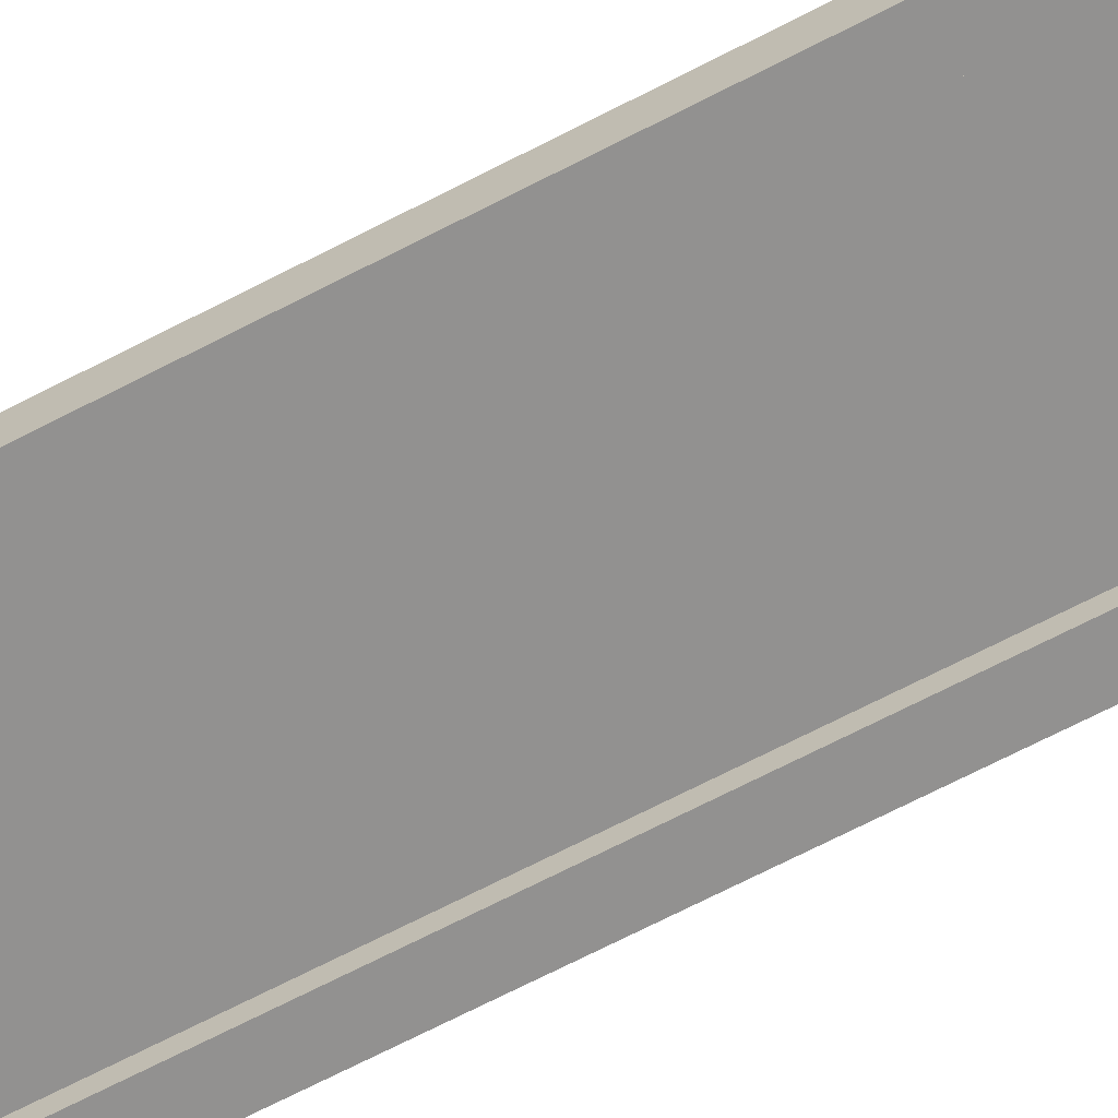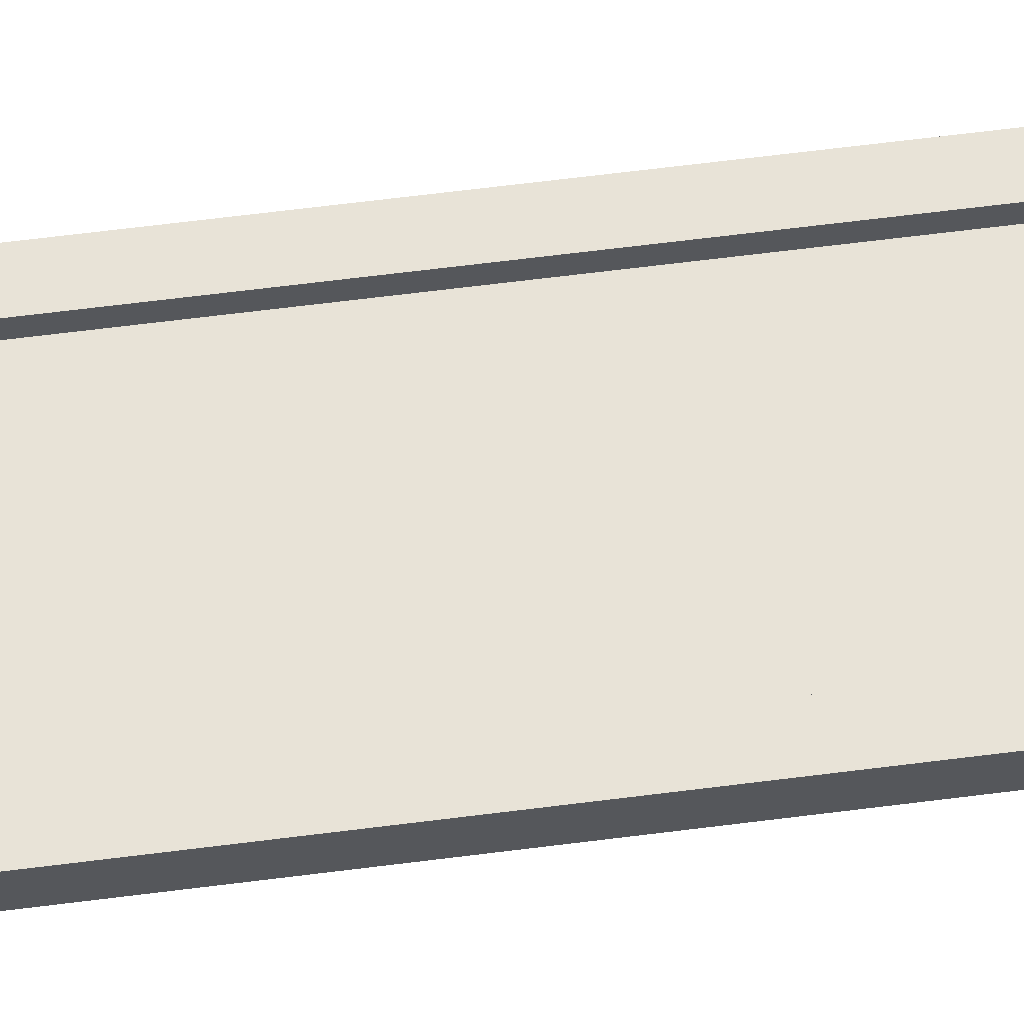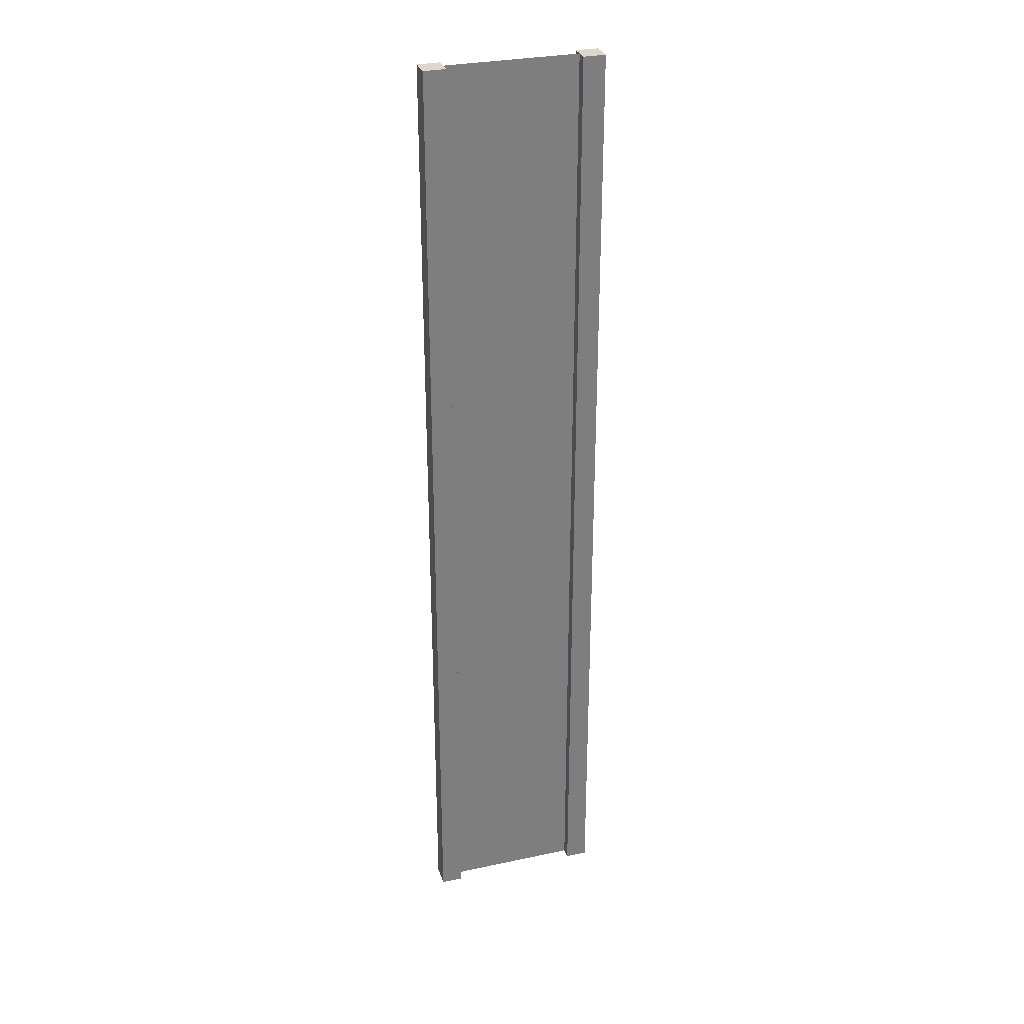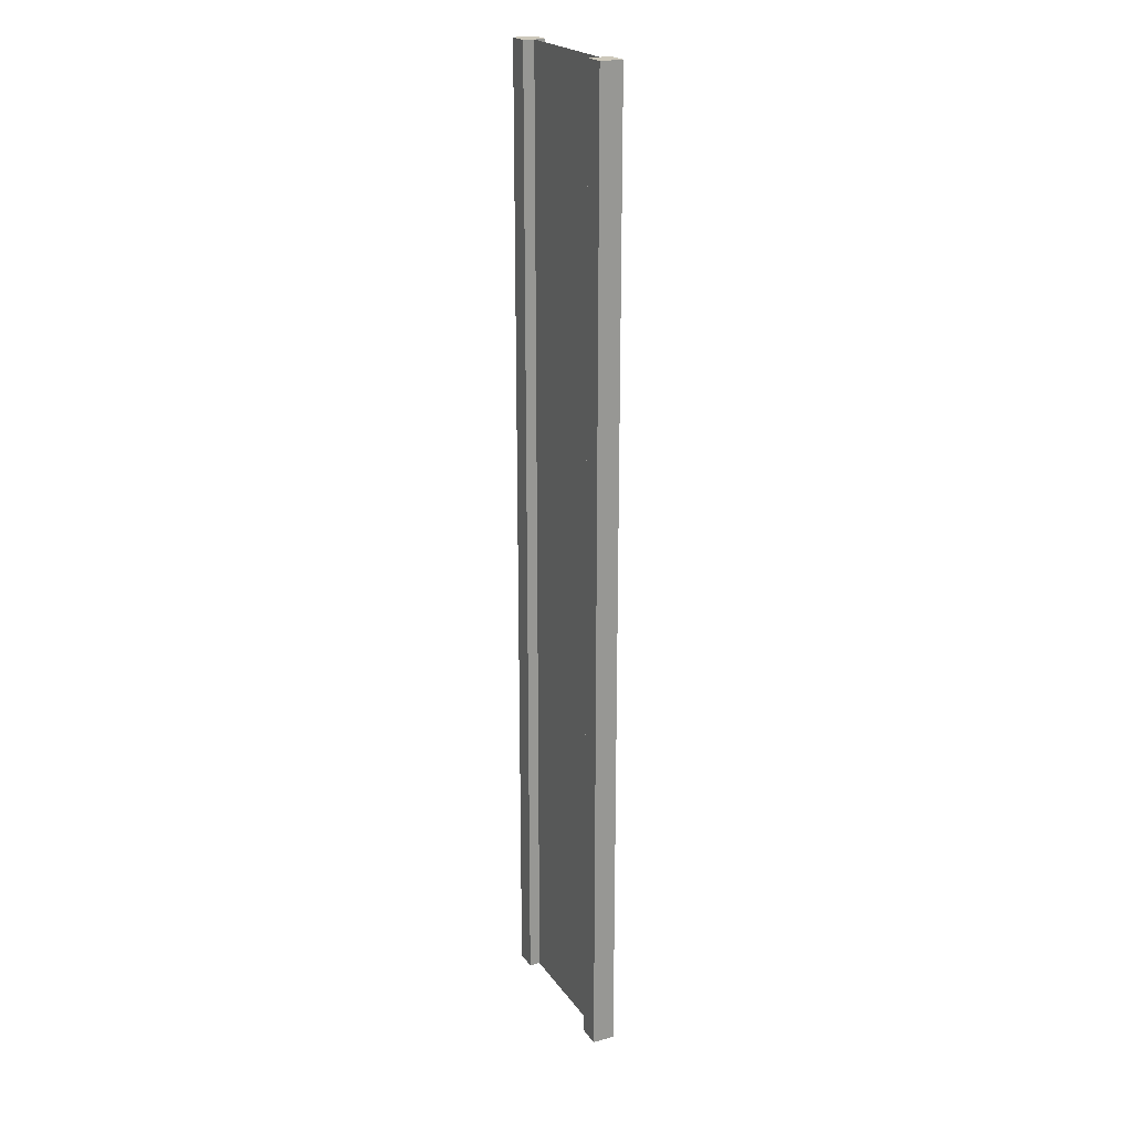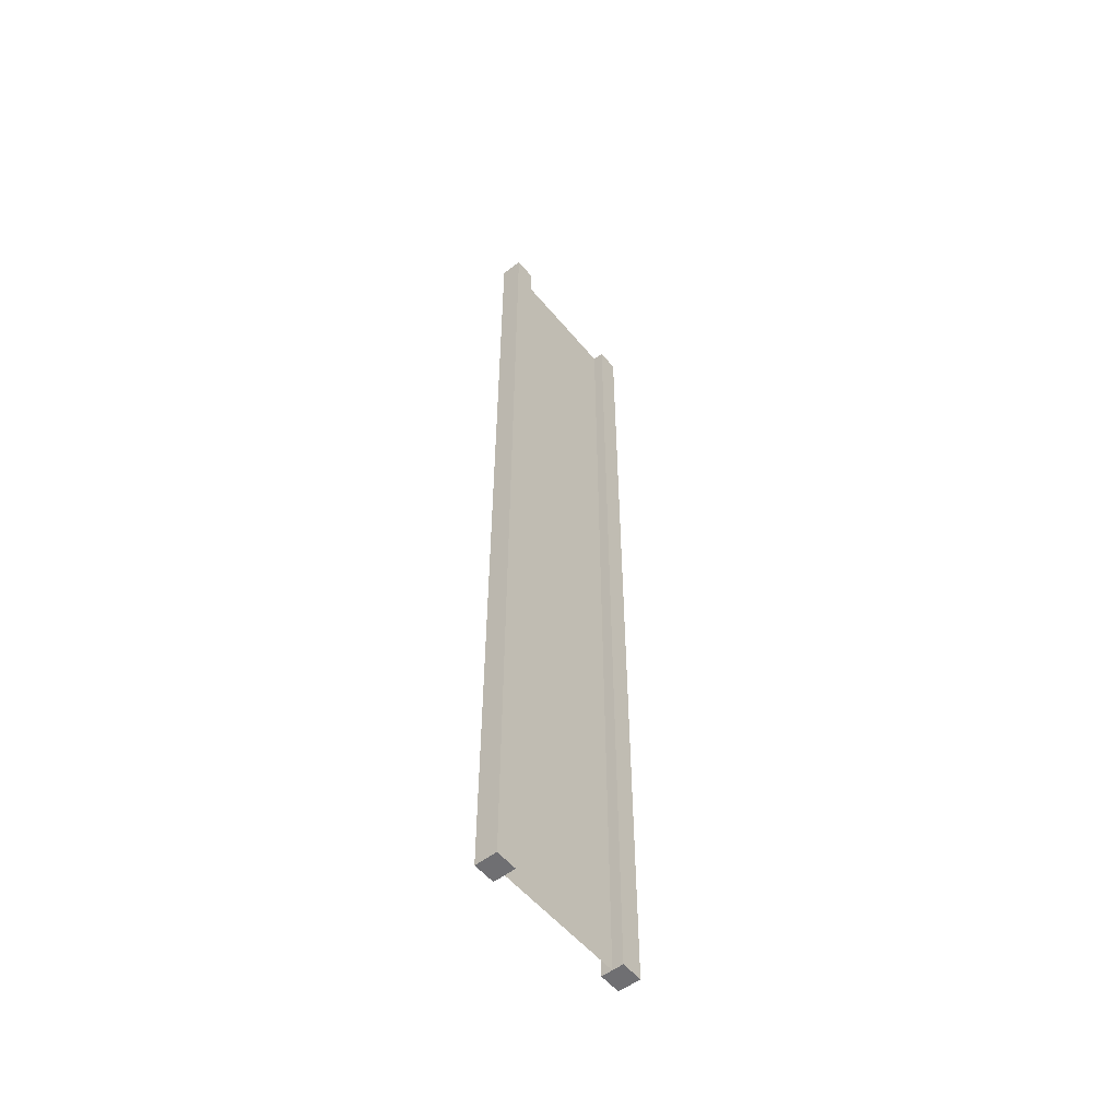
<metadata>
{"format":"obj","ext":"obj","renderer":"f3d","projection":"perspective","resolution":1024,"background":"white","views":[{"elev":-66.1,"azim":-62.1,"up":"+Z"},{"elev":61.6,"azim":-97.5,"up":"+Z"},{"elev":30.4,"azim":-17.2,"up":"+Y"},{"elev":21.8,"azim":64.5,"up":"+Y"},{"elev":-54.7,"azim":128.8,"up":"+Y"}]}
</metadata>
<code>
v 0.75 -3 0.25
v 1 -3 0.25
v 0.75 8 0.25
v 1 8 0.25
v 1 -3 0.25
v 1 -3 -2.384e-07
v 1 8 0.25
v 1 8 2.05e-07
v 1 -3 -2.384e-07
v 0.75 -3 -1.49e-07
v 1 8 2.05e-07
v 0.75 8 2.865e-07
v -1 -3 4.768e-07
v -1 -3 0.25
v -1 8 1.325e-06
v -1 8 0.25
v 0.75 8 0.25
v 1 8 0.25
v 0.75 8 2.865e-07
v 1 8 2.05e-07
v 0.75 -3 -1.49e-07
v 1 -3 -2.384e-07
v 0.75 -3 0.25
v 1 -3 0.25
v -0.75 -3 3.874e-07
v -0.75 -3 0.25
v -1 -3 4.768e-07
v -1 -3 0.25
v -0.75 8 1.126e-06
v -0.75 -3 3.874e-07
v -1 8 1.325e-06
v -1 -3 4.768e-07
v -0.75 -3 0.25
v -0.75 8 0.25
v -1 -3 0.25
v -1 8 0.25
v -0.75 8 0.25
v -0.75 8 1.126e-06
v -1 8 0.25
v -1 8 1.325e-06
v 0.75 -3 0.25
v 0.75 8 0.25
v 0.75 -3 -1.49e-07
v 0.75 8 2.865e-07
v -0.75 8 0.25
v -0.75 -3 0.25
v -0.75 8 1.126e-06
v -0.75 -3 3.874e-07
v 0.75 -3 0.125
v 0.75 8 0.125
v -0.75 -3 0.125
v -0.75 8 0.125
g submesh0
f 1 2 3
f 2 4 3
f 5 6 7
f 6 8 7
f 9 10 11
f 10 12 11
f 13 14 15
f 14 16 15
f 17 18 19
f 18 20 19
f 21 22 23
f 22 24 23
f 25 26 27
f 26 28 27
f 29 30 31
f 30 32 31
f 33 34 35
f 34 36 35
f 37 38 39
f 38 40 39
f 41 42 43
f 42 44 43
f 45 46 47
f 46 48 47
g submesh1
f 49 50 51
f 50 52 51

</code>
